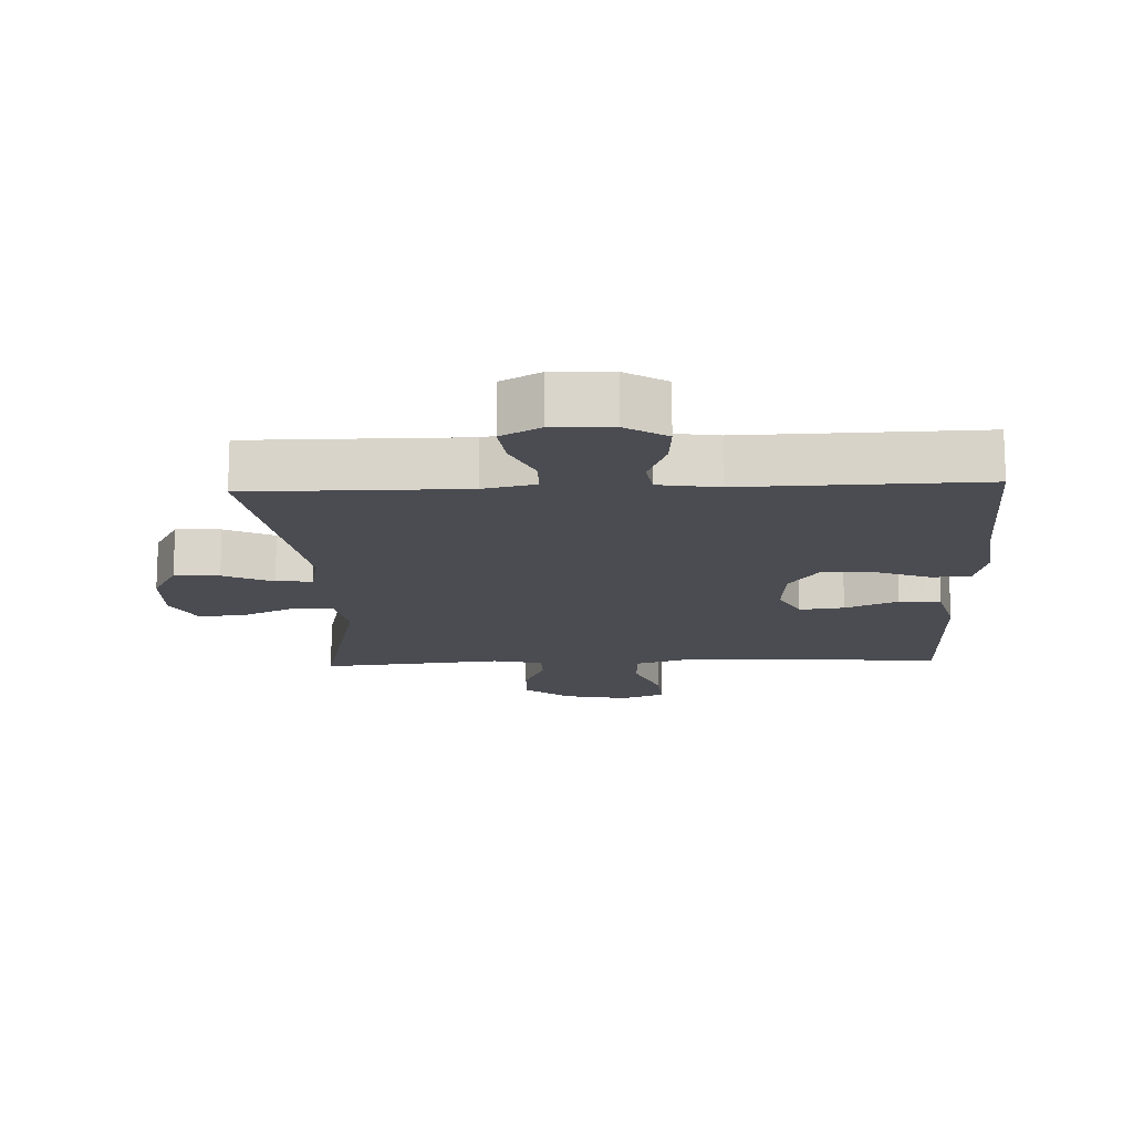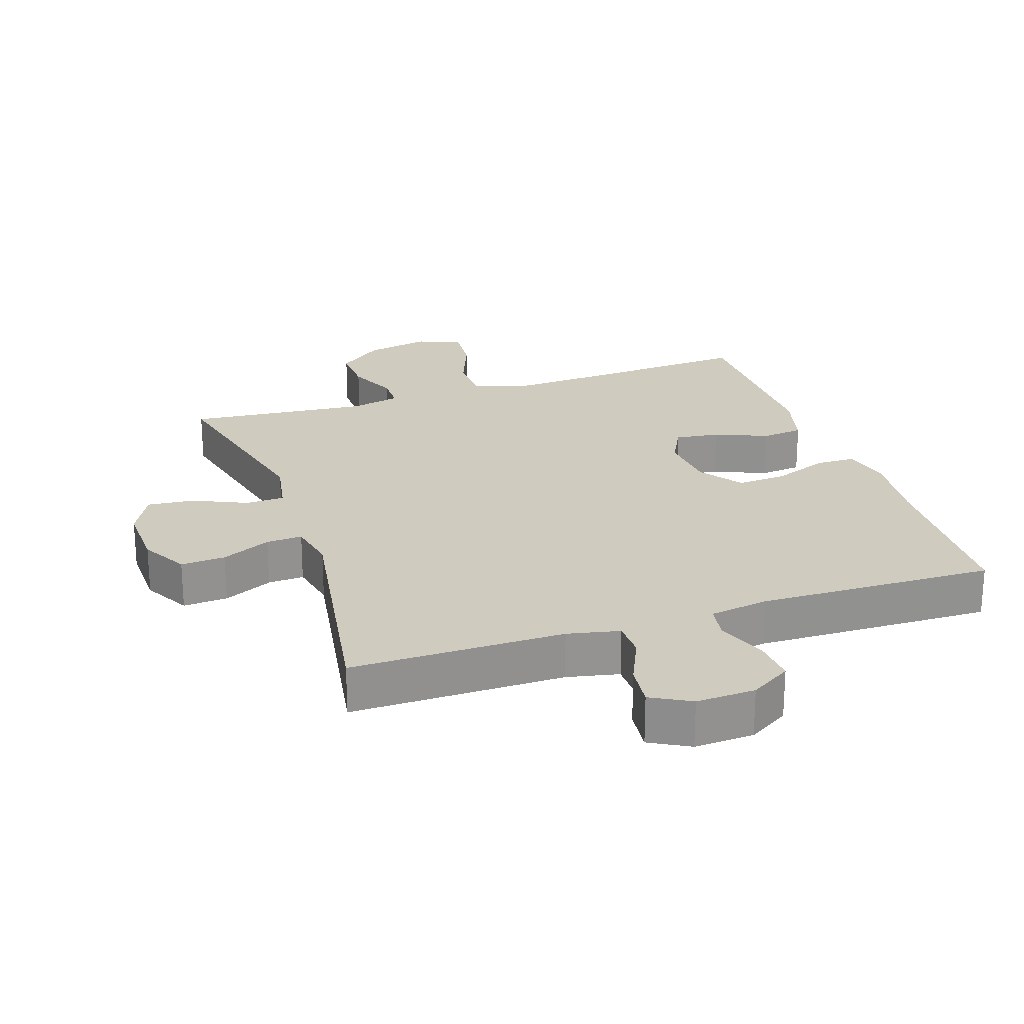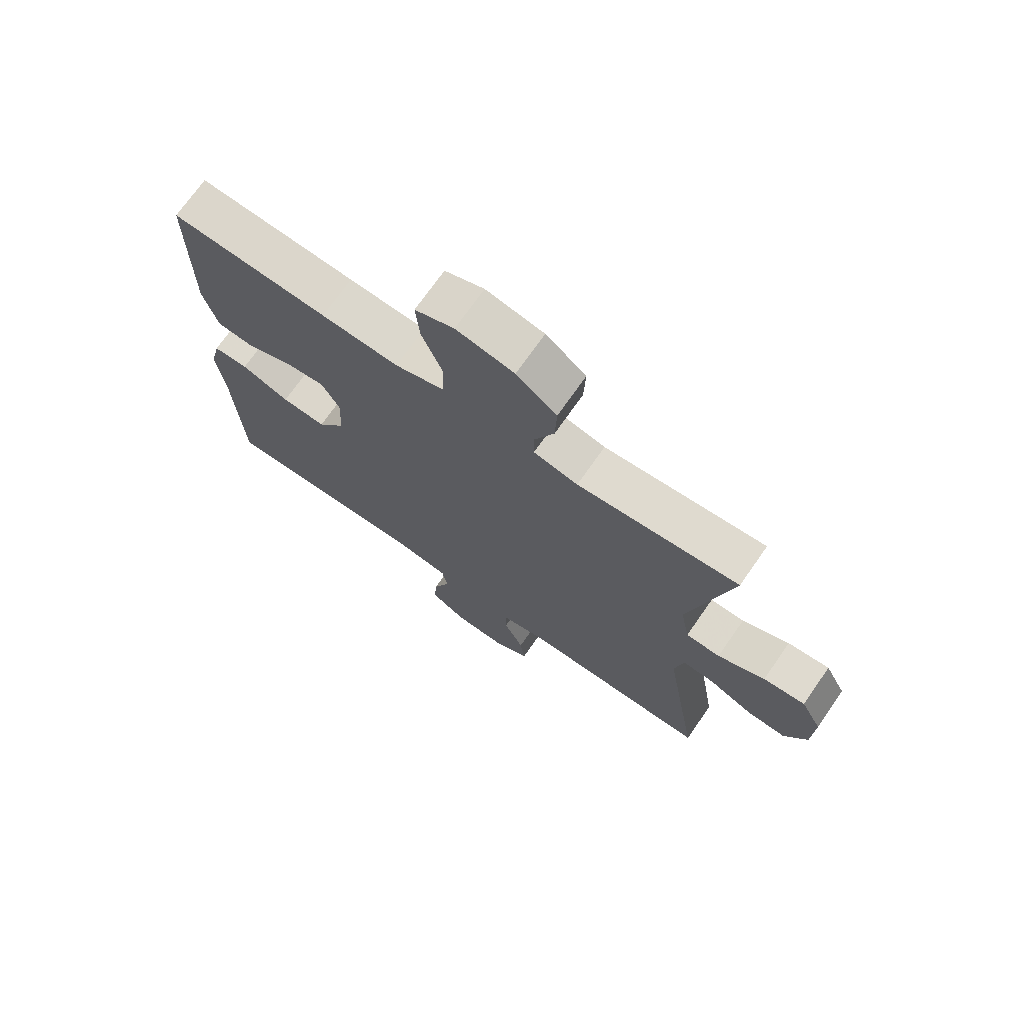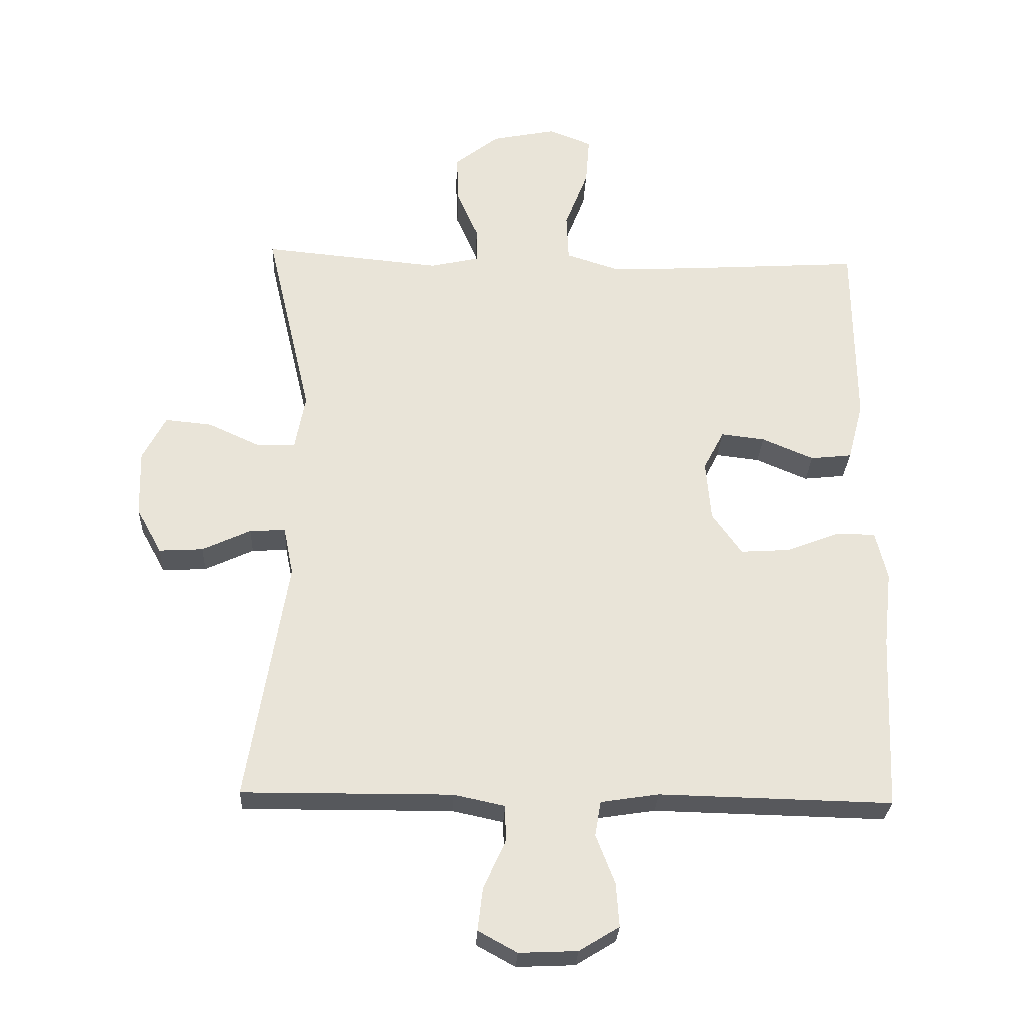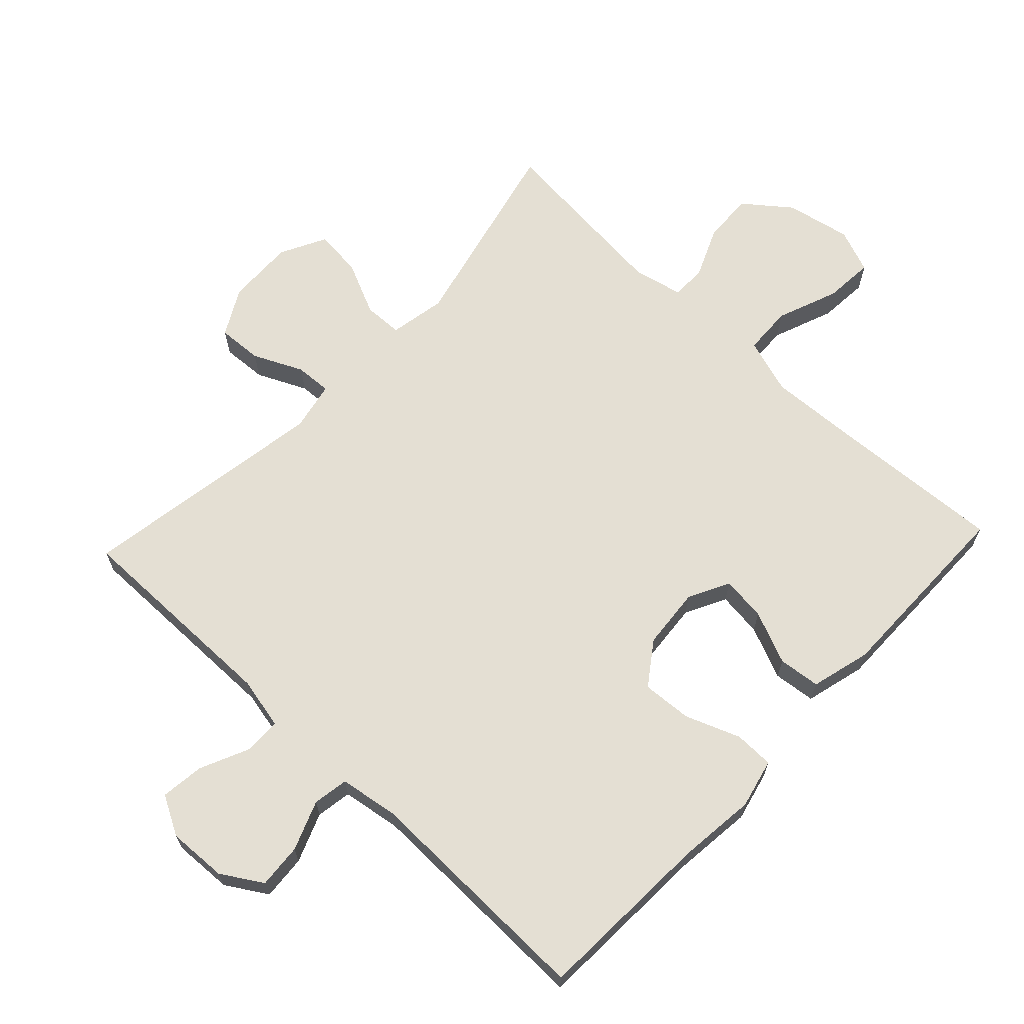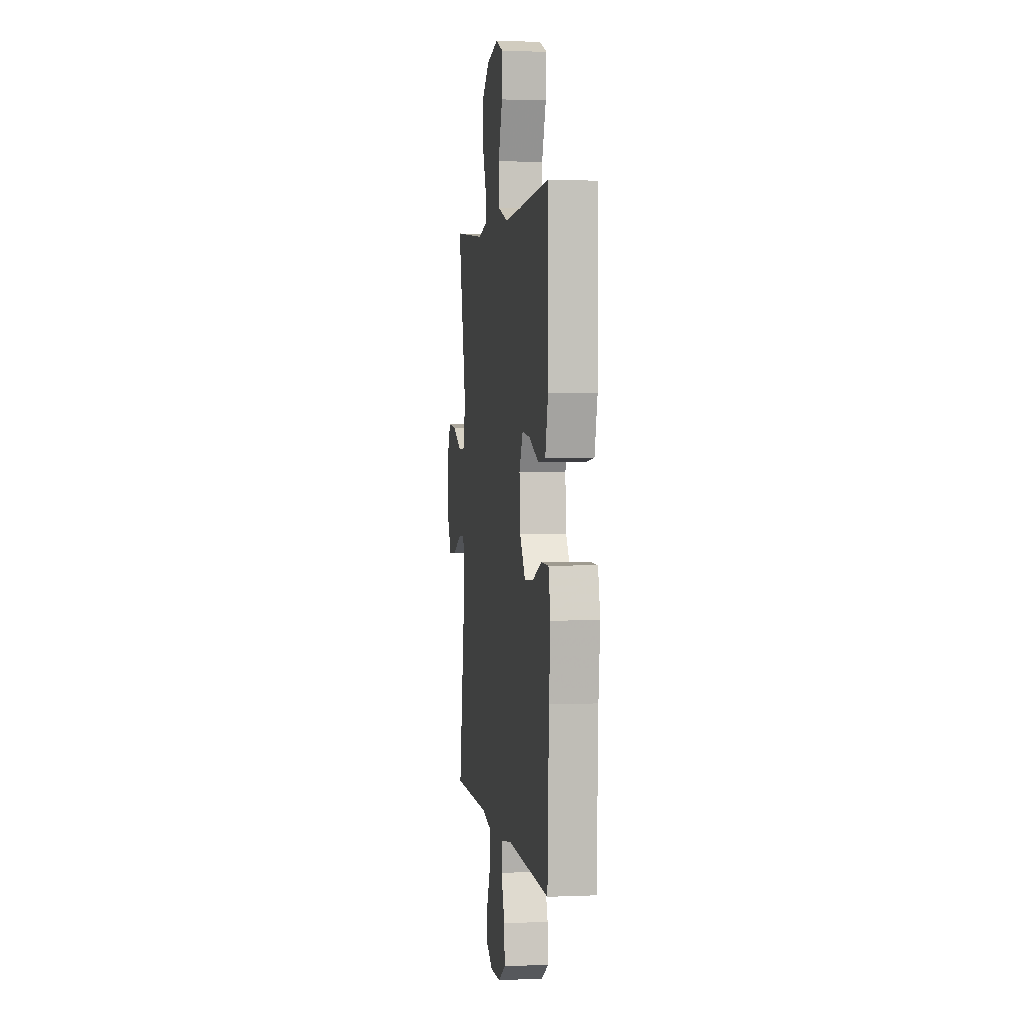
<metadata>
{"format":"obj","ext":"obj","renderer":"f3d","projection":"perspective","resolution":1024,"background":"white","views":[{"elev":-15.3,"azim":-177.5,"up":"+Y"},{"elev":23.7,"azim":161.4,"up":"+Y"},{"elev":72.0,"azim":34.9,"up":"+Z"},{"elev":-28.3,"azim":177.4,"up":"+Z"},{"elev":66.5,"azim":-136.7,"up":"+Y"},{"elev":2.7,"azim":-98.3,"up":"+Z"}]}
</metadata>
<code>
v 0.5 0.07 0.5
v 0.429 0.07 0.197
v 0.445 0.07 0.111
v 0.504 0.07 0.109
v 0.585 0.07 0.146
v 0.657 0.07 0.153
v 0.693 0.07 0.084
v 0.69 0.07 -0.019
v 0.651 0.07 -0.09
v 0.583 0.07 -0.086
v 0.508 0.07 -0.051
v 0.453 0.07 -0.048
v 0.438 0.07 -0.123
v 0.5 0.07 -0.5
v 0.175 0.07 -0.498
v 0.096 0.07 -0.515
v 0.095 0.07 -0.571
v 0.129 0.07 -0.646
v 0.137 0.07 -0.712
v 0.077 0.07 -0.745
v -0.013 0.07 -0.741
v -0.075 0.07 -0.703
v -0.07 0.07 -0.635
v -0.041 0.07 -0.56
v -0.05 0.07 -0.506
v -0.14 0.07 -0.492
v -0.5 0.07 -0.5
v -0.512 0.07 -0.227
v -0.525 0.07 -0.109
v -0.507 0.07 -0.034
v -0.447 0.07 -0.033
v -0.364 0.07 -0.065
v -0.288 0.07 -0.07
v -0.242 0.07 -0.005
v -0.234 0.07 0.088
v -0.266 0.07 0.15
v -0.334 0.07 0.142
v -0.414 0.07 0.108
v -0.478 0.07 0.115
v -0.502 0.07 0.206
v -0.5 0.07 0.5
v -0.231 0.07 0.483
v -0.098 0.07 0.476
v -0.013 0.07 0.503
v -0.01 0.07 0.577
v -0.046 0.07 0.67
v -0.052 0.07 0.745
v 0.015 0.07 0.771
v 0.114 0.07 0.751
v 0.183 0.07 0.697
v 0.18 0.07 0.621
v 0.147 0.07 0.545
v 0.147 0.07 0.491
v 0.223 0.07 0.474
v 0.5 0 0.5
v 0.429 0 0.197
v 0.445 0 0.111
v 0.504 0 0.109
v 0.585 0 0.146
v 0.657 0 0.153
v 0.693 0 0.084
v 0.69 0 -0.019
v 0.651 0 -0.09
v 0.583 0 -0.086
v 0.508 0 -0.051
v 0.453 0 -0.048
v 0.438 0 -0.123
v 0.5 0 -0.5
v 0.175 0 -0.498
v 0.096 0 -0.515
v 0.095 0 -0.571
v 0.129 0 -0.646
v 0.137 0 -0.712
v 0.077 0 -0.745
v -0.013 0 -0.741
v -0.075 0 -0.703
v -0.07 0 -0.635
v -0.041 0 -0.56
v -0.05 0 -0.506
v -0.14 0 -0.492
v -0.5 0 -0.5
v -0.512 0 -0.227
v -0.525 0 -0.109
v -0.507 0 -0.034
v -0.447 0 -0.033
v -0.364 0 -0.065
v -0.288 0 -0.07
v -0.242 0 -0.005
v -0.234 0 0.088
v -0.266 0 0.15
v -0.334 0 0.142
v -0.414 0 0.108
v -0.478 0 0.115
v -0.502 0 0.206
v -0.5 0 0.5
v -0.231 0 0.483
v -0.098 0 0.476
v -0.013 0 0.503
v -0.01 0 0.577
v -0.046 0 0.67
v -0.052 0 0.745
v 0.015 0 0.771
v 0.114 0 0.751
v 0.183 0 0.697
v 0.18 0 0.621
v 0.147 0 0.545
v 0.147 0 0.491
v 0.223 0 0.474
f 49 50 51 52
f 49 52 53
f 48 49 53
f 45 46 47 48
f 44 45 48 53
f 43 44 53 54
f 39 40 41 42
f 37 38 39 42
f 36 37 42 43
f 35 36 43 54
f 29 30 31 32
f 28 29 32 33
f 26 27 28 33
f 25 26 33 34
f 21 22 23 24
f 19 20 21 24
f 17 18 19 24
f 16 17 24 25
f 15 16 25 34
f 13 14 15 34
f 8 9 10 11
f 8 11 12
f 7 8 12
f 4 5 6 7
f 3 4 7 12
f 2 3 12 13
f 54 1 2
f 34 35 54
f 2 13 34 54
f 106 105 104 103
f 107 106 103
f 107 103 102
f 102 101 100 99
f 107 102 99 98
f 108 107 98 97
f 96 95 94 93
f 96 93 92 91
f 97 96 91 90
f 108 97 90 89
f 86 85 84 83
f 87 86 83 82
f 87 82 81 80
f 88 87 80 79
f 78 77 76 75
f 78 75 74 73
f 78 73 72 71
f 79 78 71 70
f 88 79 70 69
f 88 69 68 67
f 65 64 63 62
f 66 65 62
f 66 62 61
f 61 60 59 58
f 66 61 58 57
f 67 66 57 56
f 56 55 108
f 108 89 88
f 108 88 67 56
f 1 55 56 2
f 2 56 57 3
f 3 57 58 4
f 4 58 59 5
f 5 59 60 6
f 6 60 61 7
f 7 61 62 8
f 8 62 63 9
f 9 63 64 10
f 10 64 65 11
f 11 65 66 12
f 12 66 67 13
f 13 67 68 14
f 14 68 69 15
f 15 69 70 16
f 16 70 71 17
f 17 71 72 18
f 18 72 73 19
f 19 73 74 20
f 20 74 75 21
f 21 75 76 22
f 22 76 77 23
f 23 77 78 24
f 24 78 79 25
f 25 79 80 26
f 26 80 81 27
f 27 81 82 28
f 28 82 83 29
f 29 83 84 30
f 30 84 85 31
f 31 85 86 32
f 32 86 87 33
f 33 87 88 34
f 34 88 89 35
f 35 89 90 36
f 36 90 91 37
f 37 91 92 38
f 38 92 93 39
f 39 93 94 40
f 40 94 95 41
f 41 95 96 42
f 42 96 97 43
f 43 97 98 44
f 44 98 99 45
f 45 99 100 46
f 46 100 101 47
f 47 101 102 48
f 48 102 103 49
f 49 103 104 50
f 50 104 105 51
f 51 105 106 52
f 52 106 107 53
f 53 107 108 54
f 54 108 55 1

</code>
